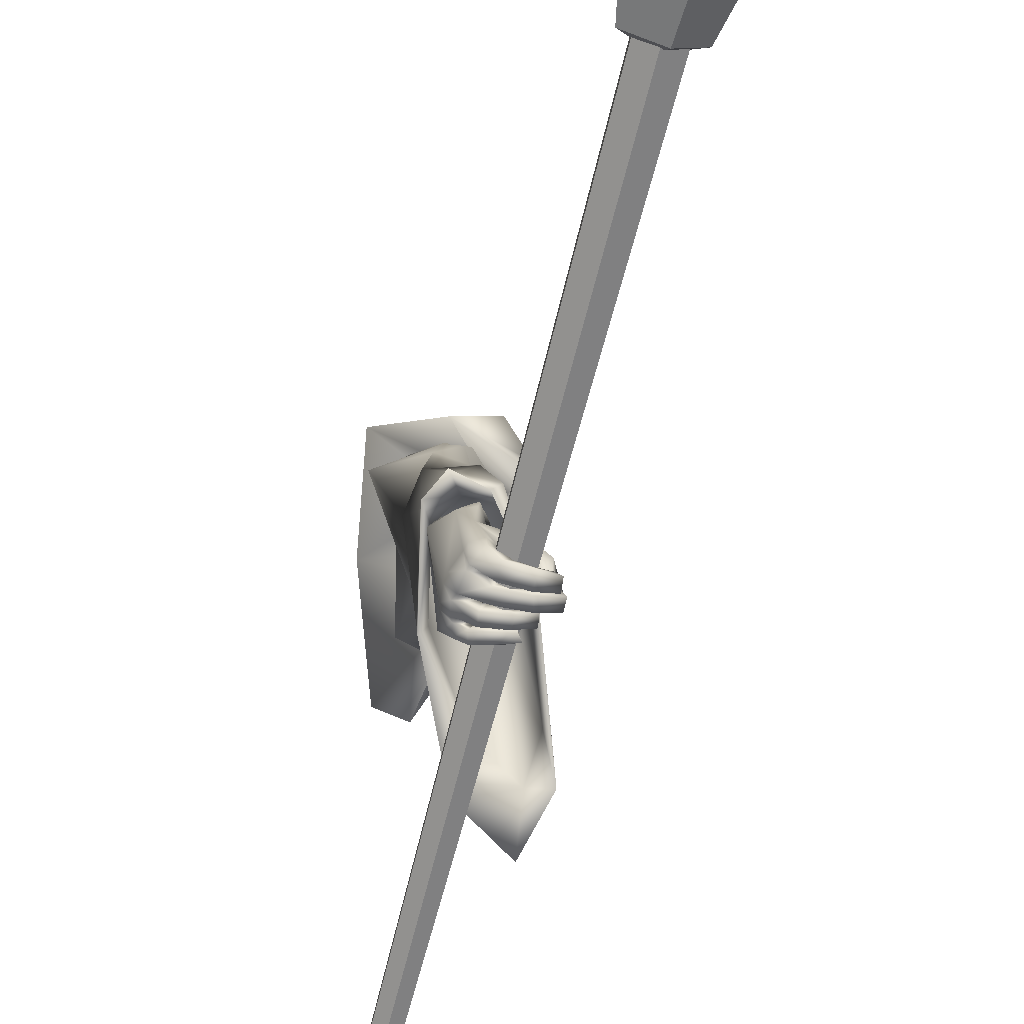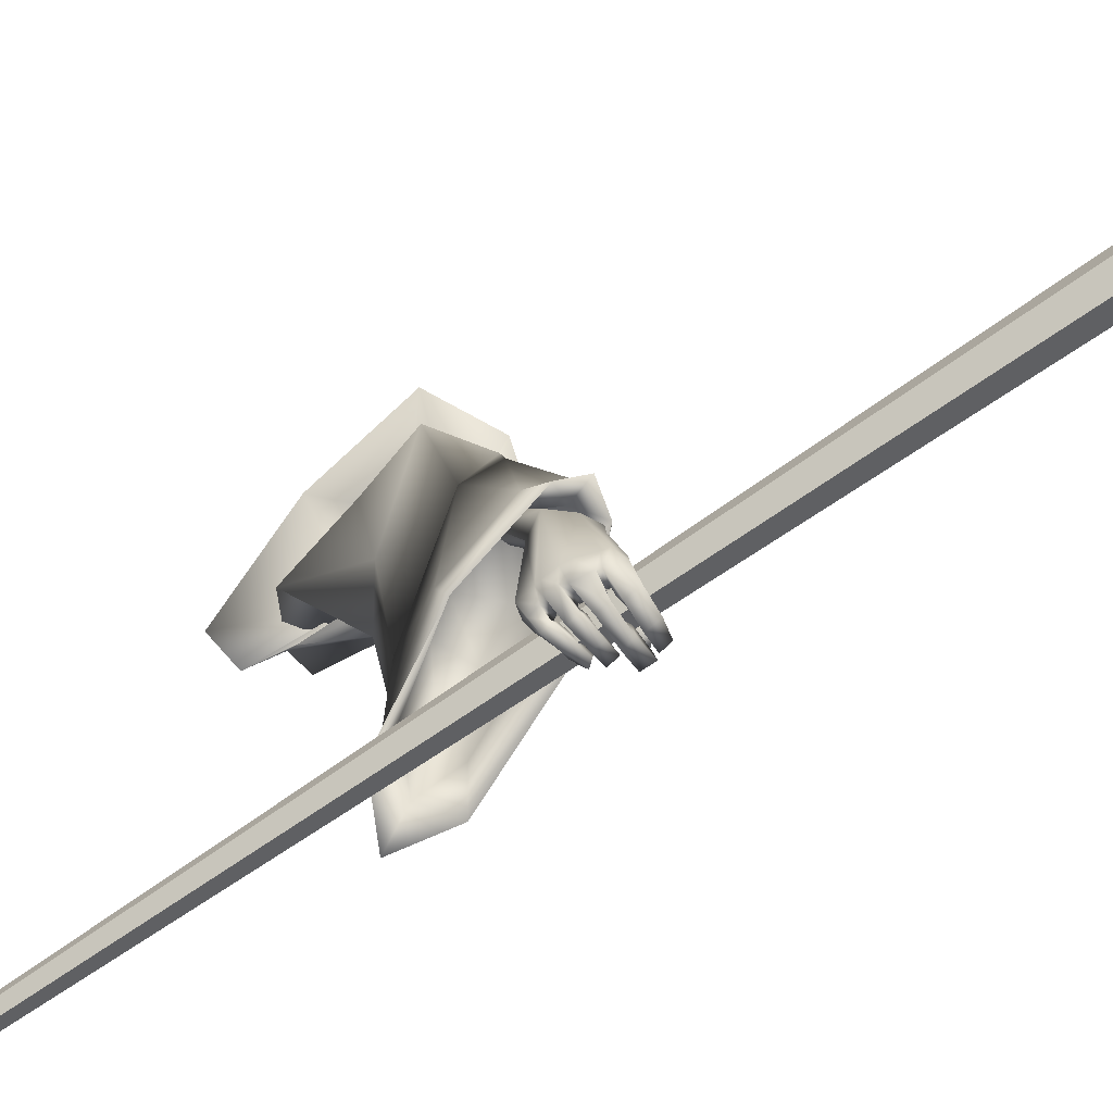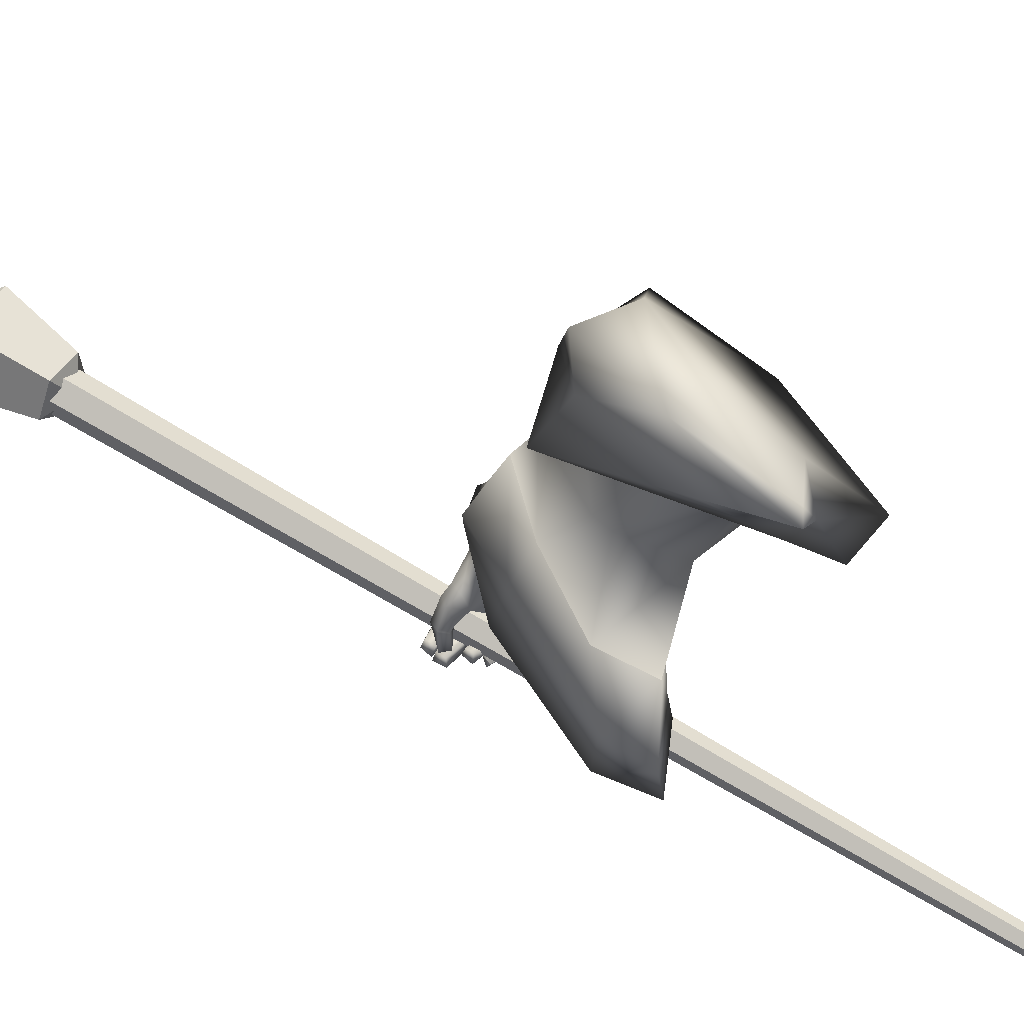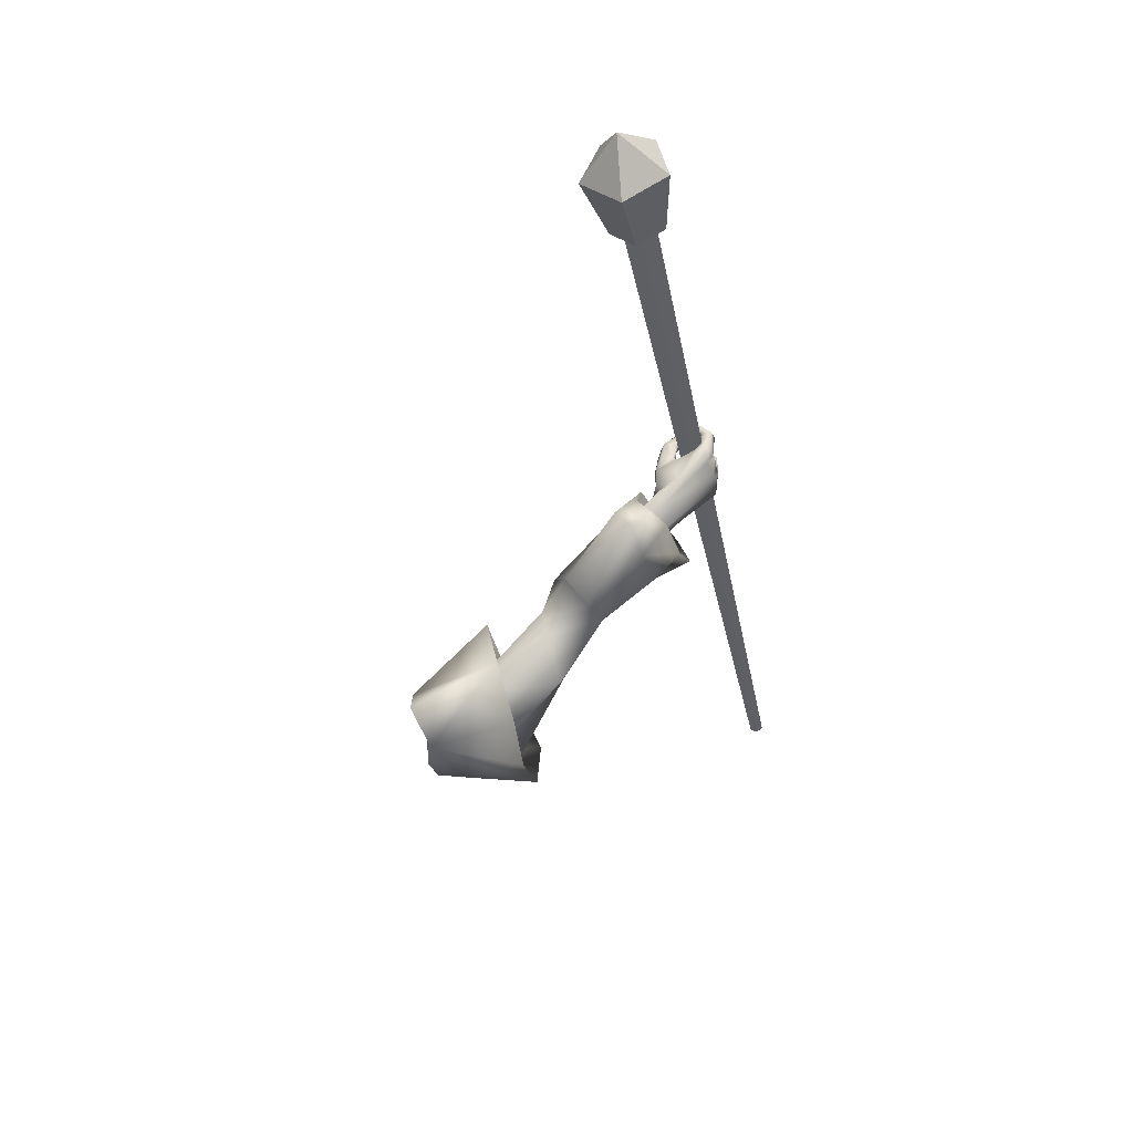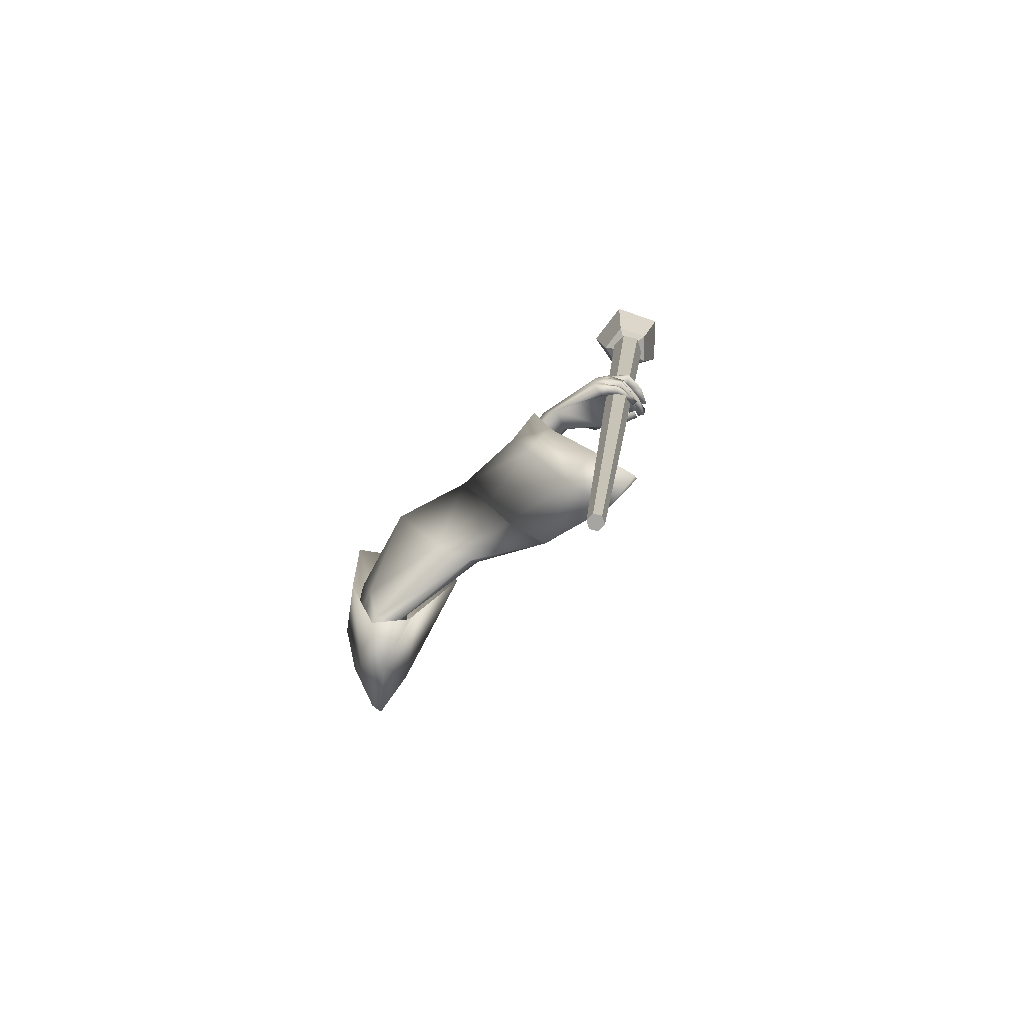
<metadata>
{"format":"obj","ext":"obj","renderer":"f3d","projection":"perspective","resolution":1024,"background":"white","views":[{"elev":-62.2,"azim":178.2,"up":"+Z"},{"elev":-69.5,"azim":136.0,"up":"+Z"},{"elev":54.9,"azim":-45.8,"up":"+Z"},{"elev":58.5,"azim":48.9,"up":"+Y"},{"elev":-62.7,"azim":134.3,"up":"+Y"}]}
</metadata>
<code>
o Wizard.002_Plane.000
v 0.1306 -0.01385 -0.1482
v 0.1056 0.1007 -0.1842
v 0.09032 0.2593 -0.1426
v 0.2024 0.2692 -0.09453
v 0.1742 0.1486 -0.1013
v 0.1459 0.000534 -0.1389
v 0.1294 0.3049 -0.1074
v 0.132 0.1698 -0.1356
v 0.143 0.3946 -0.5761
v 0.1556 0.3469 -0.485
v 0.1572 0.4261 -0.5653
v 0.1587 0.3612 -0.4798
v 0.1607 0.445 -0.6891
v 0.1607 0.4854 -0.6912
v 0.204 0.3831 -0.589
v 0.1933 0.3484 -0.5019
v 0.2096 0.4258 -0.7105
v 0.204 0.4067 -0.5732
v 0.1915 0.3568 -0.4954
v 0.2144 0.4516 -0.6791
v 0.1408 0.472 -0.813
v 0.1517 0.5056 -0.797
v 0.1809 0.3931 -0.8109
v 0.1993 0.4015 -0.8106
v 0.1975 0.435 -0.8101
v 0.1517 0.4002 -0.8312
v 0.1679 0.4039 -0.8415
v 0.1346 0.4022 -0.8374
v 0.1469 0.4067 -0.8451
v 0.114 0.4063 -0.8363
v 0.1123 0.4119 -0.8478
v 0.1971 0.4264 -0.8109
v 0.1658 0.4158 -0.8158
v 0.1688 0.4194 -0.8369
v 0.153 0.4211 -0.8432
v 0.1173 0.4219 -0.8441
v 0.1688 0.3954 -0.8215
v 0.1557 0.4211 -0.8238
v 0.1386 0.4236 -0.8331
v 0.1175 0.4242 -0.8372
v 0.1845 0.4037 -0.828
v 0.1842 0.4196 -0.8242
v 0.1623 0.4151 -0.8227
v 0.1868 0.4286 -0.8251
v 0.1641 0.4231 -0.8168
v 0.1589 0.4289 -0.8486
v 0.1496 0.4239 -0.8268
v 0.1246 0.4261 -0.8476
v 0.1251 0.4204 -0.8294
v 0.09651 0.4195 -0.8311
v 0.1017 0.4223 -0.8154
v 0.1194 0.4427 -0.8441
v 0.09531 0.4369 -0.8276
v 0.1243 0.4419 -0.831
v 0.09977 0.4345 -0.8163
v 0.1575 0.4471 -0.8478
v 0.1465 0.4455 -0.8284
v 0.1865 0.4472 -0.8262
v 0.1554 0.442 -0.8187
v 0.1803 0.455 -0.8264
v 0.1597 0.4487 -0.8146
v 0.1464 0.4549 -0.8479
v 0.1394 0.4489 -0.8231
v 0.1013 0.4451 -0.8448
v 0.1115 0.4461 -0.8269
v 0.07133 0.4379 -0.8307
v 0.07503 0.4427 -0.819
v 0.1098 0.4671 -0.8283
v 0.07396 0.4585 -0.8197
v 0.1032 0.465 -0.8431
v 0.06803 0.4594 -0.8343
v 0.1452 0.4742 -0.8433
v 0.1327 0.4668 -0.8246
v 0.1519 0.473 -0.8168
v 0.1717 0.4825 -0.8269
v 0.1396 0.4745 -0.821
v 0.1685 0.4879 -0.8247
v 0.1293 0.4792 -0.8391
v 0.1402 0.486 -0.8563
v 0.1065 0.4741 -0.839
v 0.1036 0.4764 -0.8571
v 0.0831 0.4683 -0.8291
v 0.0751 0.4677 -0.8438
v 0.1011 0.4934 -0.8364
v 0.08143 0.4849 -0.8287
v 0.09883 0.4968 -0.8459
v 0.07253 0.4844 -0.837
v 0.1242 0.5004 -0.8352
v 0.1365 0.5079 -0.8482
v 0.1408 0.5019 -0.8137
v 0.1517 0.508 -0.8165
v 0.1903 0.4695 -0.8068
v 0.1945 0.4566 -0.8086
v 0.1751 0.4924 -0.8025
v 0.1704 0.5014 -0.8009
v 0.1428 0.5005 -0.7986
v 0.1455 0.4648 -0.8117
v 0.1526 0.4501 -0.8113
v 0.156 0.4424 -0.8121
v 0.1509 0.4578 -0.6882
v 0.1652 0.4919 -0.7352
v 0.1128 0.4376 -0.7515
v 0.1534 0.4976 -0.7686
v 0.1383 0.4667 -0.7075
v 0.1115 0.4523 -0.7295
v 0.09557 0.4463 -0.7724
v 0.09585 0.4623 -0.7517
v 0.08666 0.4473 -0.7824
v 0.07761 0.459 -0.7804
v 0.0866 0.4435 -0.8155
v 0.07146 0.4516 -0.813
v 0.1283 0.4586 -0.78
v 0.1151 0.4596 -0.78
v 0.1051 0.4585 -0.7916
v 0.08218 0.4754 -0.7815
v 0.09474 0.4537 -0.8201
v 0.08353 0.4699 -0.8126
v 0.1018 0.4733 -0.7953
v 0.09221 0.4653 -0.8212
v 0.1033 0.4774 -0.7511
v 0.1125 0.4505 -0.7785
v 0.1182 0.4793 -0.7666
v 0.1292 0.4838 -0.7702
v 0.1155 0.4711 -0.7289
v 0.1845 0.4748 -0.6803
v 0.1866 0.01065 -0.2143
v 0.2492 0.2878 -0.194
v 0.2561 0.2031 -0.2281
v 0.2058 0.103 -0.2698
v 0.1945 0.1867 -0.2729
v 0.2038 0.3218 -0.2226
v 0.1768 0.337 -0.2556
v 0.2123 0.3859 -0.3715
v 0.2878 0.3431 -0.3386
v 0.1692 0.3839 -0.3981
v 0.1393 0.2737 -0.4186
v 0.2445 0.3597 -0.4805
v 0.2318 0.2154 -0.3981
v 0.1775 0.1949 -0.5425
v 0.1385 0.2422 -0.4178
v 0.2083 0.2696 -0.5148
v 0.1585 0.417 -0.4624
v 0.0821 0.2183 -0.5563
v 0.1036 0.3224 -0.4839
v 0.2239 0.409 -0.4604
v 0.2082 0.04991 -0.1667
v 0.1829 0.1627 -0.4394
v 0.2551 0.07139 -0.2543
v 0.1151 0.1407 -0.5799
v 0.2093 0.06237 -0.3278
v 0.1014 0.3366 -0.318
v 0.1954 0.3802 -0.2657
v 0.294 0.3411 -0.2218
v 0.3039 0.166 -0.2312
v 0.2335 -0.000946 -0.333
v 0.2822 -0.01206 -0.2809
v 0.1459 0.1116 -0.1905
v 0.1315 0.2194 -0.1708
v 0.1354 0.2303 -0.1495
v 0.1789 0.1946 -0.1172
v 0.1602 0.1319 -0.1311
v 0.1551 0.1184 -0.1799
v 0.1582 0.09572 -0.1669
v 0.2445 0.3597 -0.4805
v 0.1775 0.1949 -0.5425
v 0.2083 0.2696 -0.5148
v 0.2226 0.4303 -0.5993
v 0.1585 0.417 -0.4624
v 0.134 0.4698 -0.6073
v 0.0821 0.2183 -0.5563
v 0.1036 0.3224 -0.4839
v 0.186 0.4805 -0.6045
v 0.2239 0.409 -0.4604
v 0.165 0.1727 -0.6943
v 0.2232 0.3093 -0.6441
v 0.09753 0.3632 -0.6144
v 0.07114 0.1905 -0.6982
v 0.1151 0.1407 -0.5799
v 0.094 0.1189 -0.7302
v 0.1932 0.5048 -0.6431
v 0.2208 0.4748 -0.6591
v 0.1478 0.4833 -0.6496
v 0.1815 0.1745 -0.7762
v 0.1099 0.1211 -0.8134
v 0.0687 0.1994 -0.7897
v 0.2213 0.3318 -0.7014
v 0.09429 0.3882 -0.7141
v 0.1836 0.2827 -0.5313
v 0.1648 0.2373 -0.5482
v 0.2102 0.4118 -0.6031
v 0.2221 0.3358 -0.5112
v 0.1798 0.3687 -0.5053
v 0.1358 0.445 -0.6098
v 0.1068 0.2515 -0.5566
v 0.1199 0.3149 -0.5125
v 0.1795 0.4539 -0.6074
v 0.2091 0.3657 -0.4999
v 0.1618 0.1955 -0.6828
v 0.2107 0.3102 -0.6407
v 0.1052 0.3555 -0.6157
v 0.083 0.2105 -0.6861
v 0.1269 0.2043 -0.5709
v 0.1022 0.1503 -0.7129
v 0.3461 -0.4739 -0.8937
v 0.334 -0.4759 -0.902
v 0.321 -0.4793 -0.8956
v 0.3202 -0.4807 -0.8808
v 0.3324 -0.4786 -0.8725
v 0.3453 -0.4753 -0.8789
v 0.02823 1.045 -0.7801
v 0.001184 1.041 -0.7986
v -0.02766 1.033 -0.7843
v -0.02946 1.03 -0.7514
v -0.002411 1.035 -0.7328
v 0.02643 1.042 -0.7472
v 0.04503 1.051 -0.7859
v -0.006976 1.042 -0.8141
v -0.04845 1.03 -0.7727
v -0.02208 1.031 -0.719
v 0.03569 1.045 -0.7271
v 0.04345 1.179 -0.7887
v -0.03783 1.164 -0.8327
v -0.1027 1.145 -0.7681
v -0.06144 1.147 -0.6842
v 0.02886 1.168 -0.6969
v 0.005232 1.019 -0.7654
v -0.04265 1.236 -0.748
f 209 214 208
f 207 212 206
f 211 204 205
f 204 215 209
f 208 213 207
f 212 205 206
f 204 207 206
f 212 215 210
f 216 225 220
f 224 218 219
f 217 221 216
f 225 219 220
f 218 222 217
f 220 226 216
f 218 226 219
f 216 226 217
f 219 226 220
f 217 226 218
f 225 227 224
f 223 227 222
f 221 227 225
f 224 227 223
f 222 227 221
f 209 215 214
f 207 213 212
f 211 210 204
f 204 210 215
f 208 214 213
f 212 211 205
f 206 205 204
f 204 209 208
f 208 207 204
f 210 211 212
f 212 213 214
f 214 215 212
f 216 221 225
f 224 223 218
f 217 222 221
f 225 224 219
f 218 223 222
f 5 4 8
f 1 6 8
f 6 5 8
f 1 2 126
f 7 3 8
f 6 146 5
f 3 2 8
f 2 1 8
f 6 126 146
f 4 7 8
f 6 1 126
f 9 12 11
f 11 100 13
f 13 15 9
f 9 16 10
f 11 20 125
f 11 19 18
f 20 15 17
f 18 16 15
f 112 99 102
f 13 100 102
f 17 32 20
f 20 93 125
f 17 23 24
f 37 27 41
f 26 29 27
f 28 31 29
f 41 34 42
f 27 35 34
f 29 36 35
f 43 26 37
f 26 39 28
f 28 40 30
f 39 36 40
f 30 36 31
f 35 38 34
f 33 37 23
f 24 42 32
f 23 41 24
f 43 34 38
f 42 45 44
f 43 33 45
f 45 46 44
f 47 48 46
f 49 50 48
f 50 52 48
f 49 55 51
f 53 54 52
f 51 53 50
f 54 47 57
f 48 56 46
f 52 57 56
f 46 58 44
f 47 59 57
f 59 56 57
f 58 61 60
f 61 62 60
f 62 65 64
f 64 67 66
f 65 69 67
f 69 70 71
f 71 64 66
f 62 70 72
f 70 73 72
f 65 73 68
f 63 74 73
f 60 72 75
f 74 72 73
f 74 77 75
f 76 79 77
f 78 81 79
f 80 83 81
f 80 85 82
f 81 87 86
f 86 85 84
f 82 87 83
f 78 84 80
f 79 86 89
f 86 88 89
f 76 88 78
f 77 89 91
f 89 90 91
f 32 44 25
f 58 25 44
f 60 93 58
f 75 92 60
f 77 94 75
f 95 91 22
f 90 22 91
f 90 21 96
f 74 21 76
f 61 97 74
f 99 61 59
f 99 45 33
f 67 71 66
f 123 103 96
f 103 22 96
f 102 104 105
f 101 100 14
f 102 107 106
f 106 109 108
f 108 111 110
f 121 102 106
f 106 114 113
f 110 114 108
f 109 117 111
f 117 118 119
f 116 118 114
f 117 116 111
f 107 115 109
f 115 122 118
f 118 113 114
f 106 113 121
f 121 113 112
f 122 112 113
f 21 123 96
f 107 124 120
f 105 104 124
f 100 101 104
f 122 124 123
f 95 22 101
f 95 125 94
f 94 125 92
f 92 125 93
f 25 20 32
f 9 10 12
f 13 9 11
f 11 14 100
f 13 17 15
f 9 15 16
f 125 14 11
f 11 18 20
f 11 12 19
f 20 18 15
f 18 19 16
f 23 17 33
f 13 102 17
f 112 21 97
f 112 97 98
f 17 102 99
f 99 33 17
f 112 98 99
f 17 24 32
f 20 25 93
f 37 26 27
f 26 28 29
f 28 30 31
f 41 27 34
f 27 29 35
f 29 31 36
f 43 38 26
f 26 38 39
f 28 39 40
f 39 35 36
f 30 40 36
f 35 39 38
f 33 43 37
f 24 41 42
f 23 37 41
f 43 42 34
f 42 43 45
f 45 47 46
f 47 49 48
f 49 51 50
f 50 53 52
f 49 54 55
f 53 55 54
f 51 55 53
f 54 49 47
f 48 52 56
f 52 54 57
f 46 56 58
f 47 45 59
f 59 58 56
f 58 59 61
f 61 63 62
f 62 63 65
f 64 65 67
f 65 68 69
f 69 68 70
f 71 70 64
f 62 64 70
f 70 68 73
f 65 63 73
f 63 61 74
f 60 62 72
f 74 75 72
f 74 76 77
f 76 78 79
f 78 80 81
f 80 82 83
f 80 84 85
f 81 83 87
f 86 87 85
f 82 85 87
f 78 88 84
f 79 81 86
f 86 84 88
f 76 90 88
f 77 79 89
f 89 88 90
f 32 42 44
f 58 93 25
f 60 92 93
f 75 94 92
f 77 95 94
f 95 77 91
f 90 96 22
f 90 76 21
f 74 97 21
f 61 98 97
f 99 98 61
f 99 59 45
f 67 69 71
f 103 101 22
f 102 100 104
f 102 105 107
f 106 107 109
f 108 109 111
f 121 112 102
f 106 108 114
f 110 116 114
f 109 115 117
f 117 115 118
f 116 119 118
f 110 111 116
f 117 119 116
f 107 120 115
f 115 120 122
f 118 122 113
f 122 123 112
f 21 112 123
f 107 105 124
f 103 123 101
f 122 120 124
f 124 104 101
f 101 123 124
f 101 14 125
f 125 95 101
f 128 4 5
f 146 128 5
f 131 3 7
f 3 130 2
f 133 132 131
f 128 134 127
f 132 136 130
f 148 138 128
f 141 137 138
f 145 135 133
f 135 144 136
f 147 139 138
f 144 140 136
f 130 140 129
f 2 129 126
f 137 133 134
f 134 131 127
f 4 131 7
f 143 147 140
f 129 147 148
f 126 148 146
f 142 171 144
f 144 170 143
f 143 178 149
f 139 166 141
f 145 168 142
f 149 165 139
f 141 164 137
f 137 173 145
f 172 168 173
f 165 175 166
f 178 174 165
f 168 176 171
f 176 170 171
f 172 182 169
f 174 186 175
f 179 183 174
f 187 177 176
f 169 187 176
f 181 172 167
f 167 173 164
f 185 179 177
f 177 178 170
f 186 167 175
f 175 164 166
f 192 196 197
f 189 199 198
f 202 198 203
f 192 200 193
f 194 200 195
f 196 182 180
f 198 186 183
f 203 183 184
f 201 187 200
f 193 187 182
f 196 181 190
f 197 190 191
f 203 185 201
f 202 201 194
f 186 190 181
f 199 191 190
f 188 192 191
f 128 127 4
f 146 148 128
f 131 132 3
f 3 132 130
f 133 135 132
f 128 138 134
f 132 135 136
f 148 147 138
f 134 138 137
f 139 141 138
f 145 142 135
f 135 142 144
f 147 149 139
f 144 143 140
f 130 136 140
f 2 130 129
f 137 145 133
f 134 133 131
f 4 127 131
f 143 149 147
f 129 140 147
f 126 129 148
f 142 168 171
f 144 171 170
f 143 170 178
f 139 165 166
f 145 173 168
f 149 178 165
f 141 166 164
f 137 164 173
f 172 169 168
f 165 174 175
f 178 179 174
f 168 169 176
f 176 177 170
f 172 180 182
f 174 183 186
f 179 184 183
f 187 185 177
f 169 182 187
f 181 180 172
f 167 172 173
f 185 184 179
f 177 179 178
f 186 181 167
f 175 167 164
f 192 193 196
f 189 188 199
f 202 189 198
f 192 195 200
f 194 201 200
f 196 193 182
f 198 199 186
f 203 198 183
f 201 185 187
f 193 200 187
f 196 180 181
f 197 196 190
f 203 184 185
f 202 203 201
f 186 199 190
f 199 188 191
f 188 189 194
f 202 194 189
f 195 192 188
f 197 191 192
f 188 194 195
f 4 154 153
f 126 150 155
f 126 156 146
f 4 152 7
f 146 154 5
f 3 152 151
f 2 151 150
f 160 154 161
f 155 157 162
f 163 155 162
f 159 153 160
f 163 154 156
f 158 152 159
f 150 158 157
f 158 161 162
f 4 5 154
f 126 2 150
f 126 155 156
f 4 153 152
f 146 156 154
f 3 7 152
f 2 3 151
f 160 153 154
f 155 150 157
f 163 156 155
f 159 152 153
f 163 161 154
f 158 151 152
f 150 151 158
f 162 157 158
f 158 159 160
f 160 161 158
f 163 162 161

</code>
